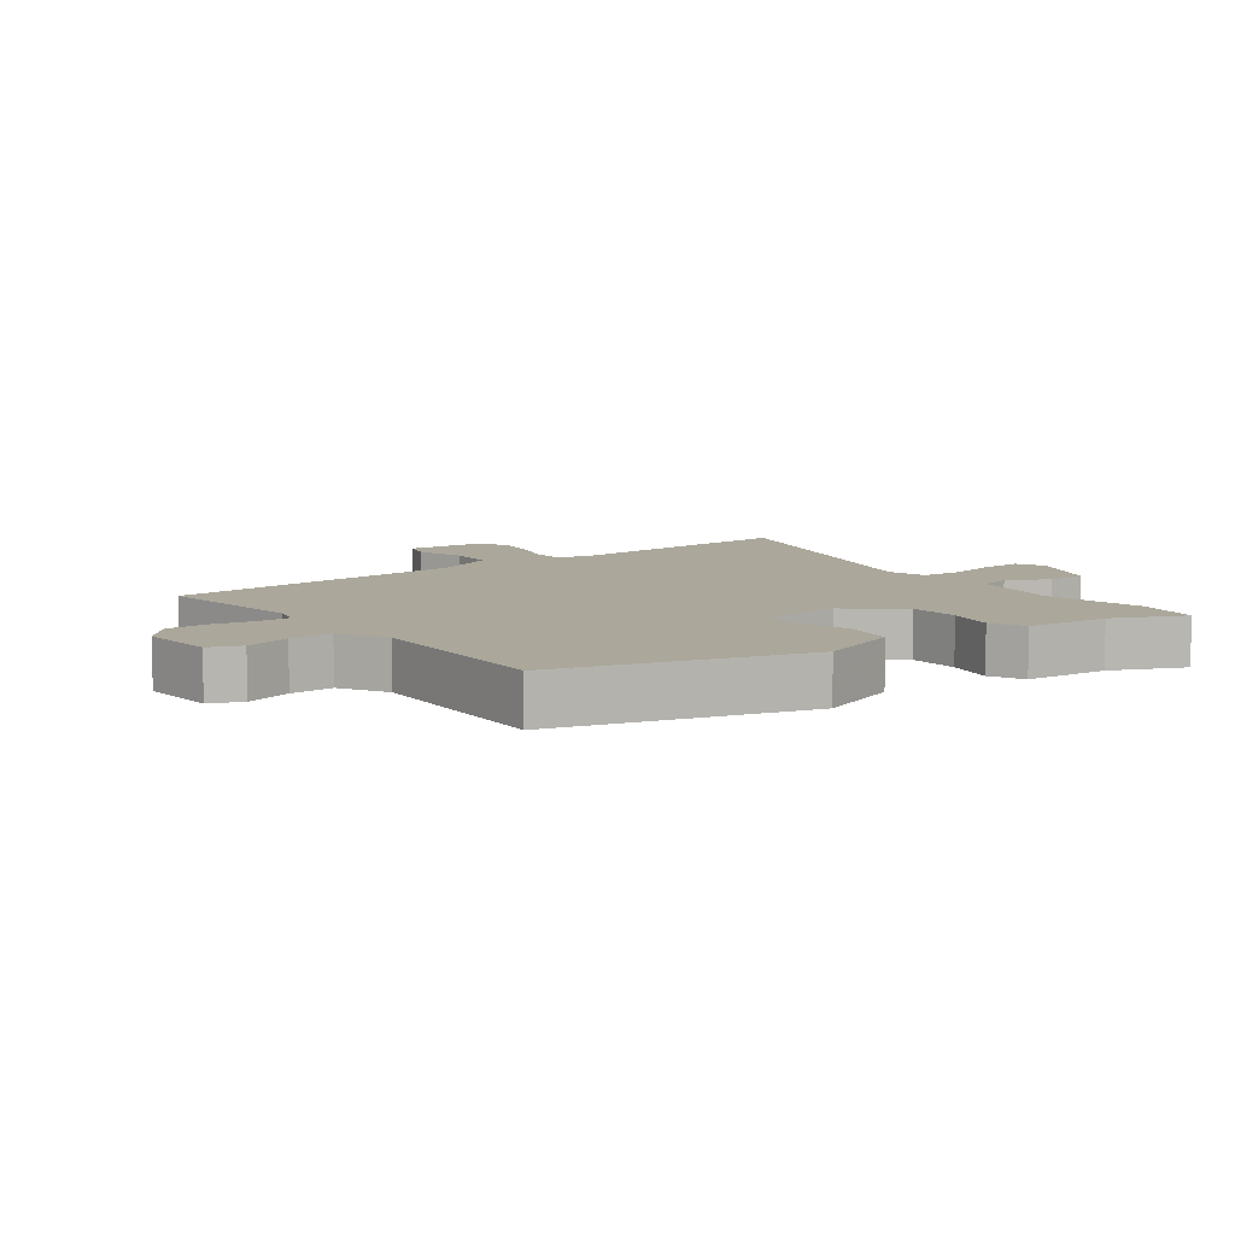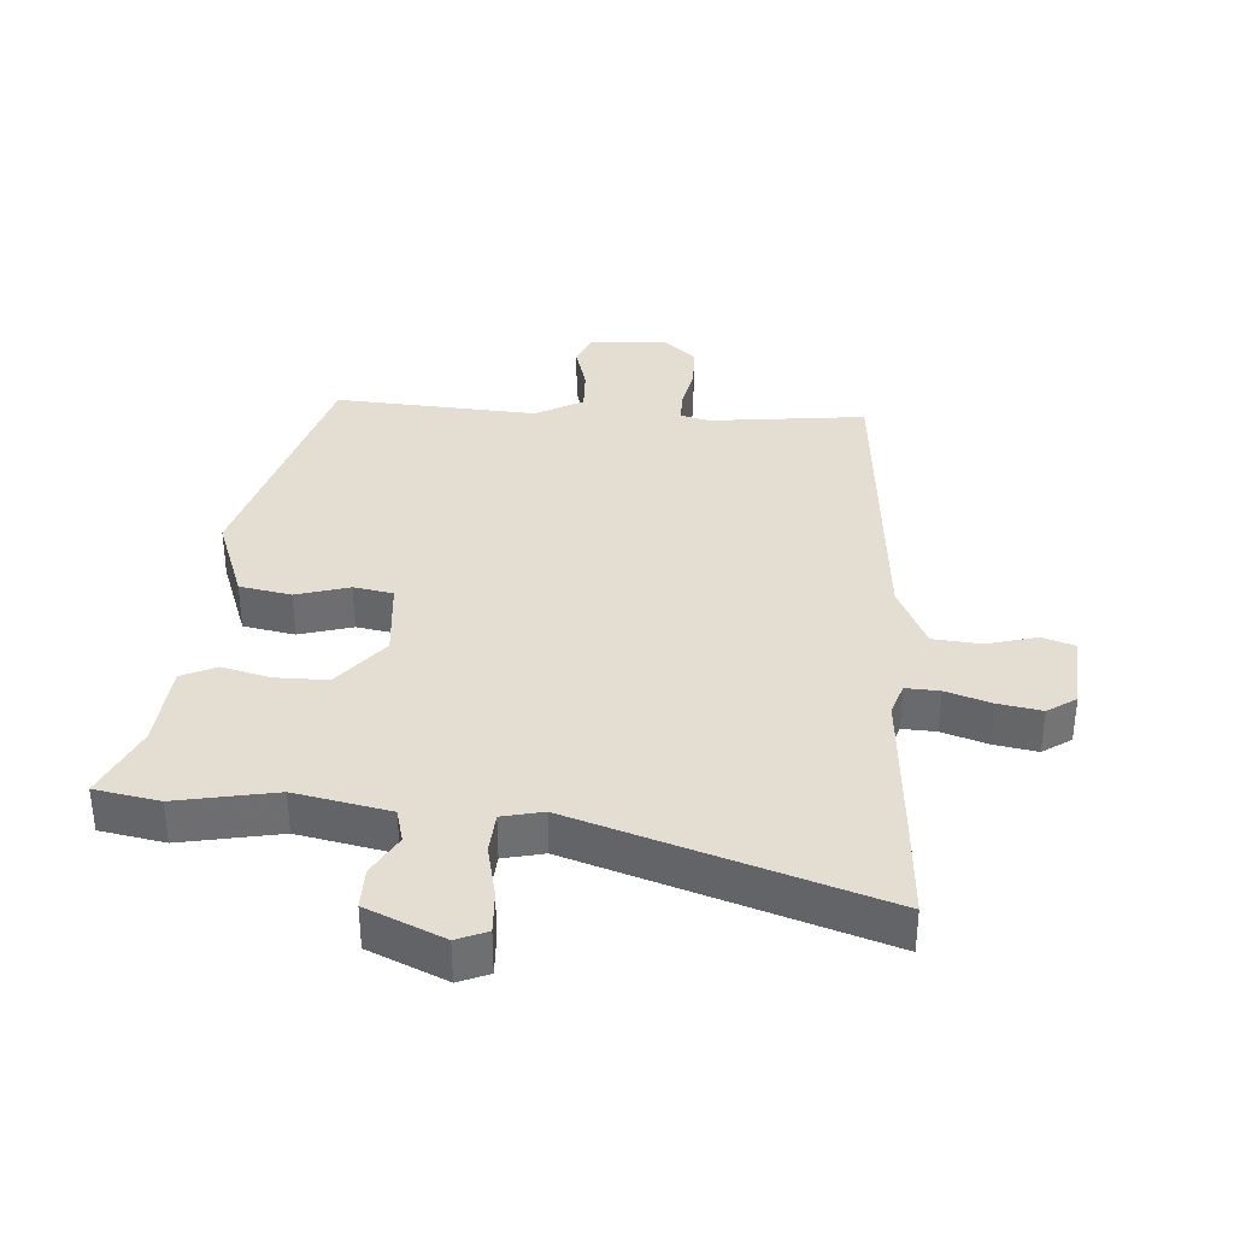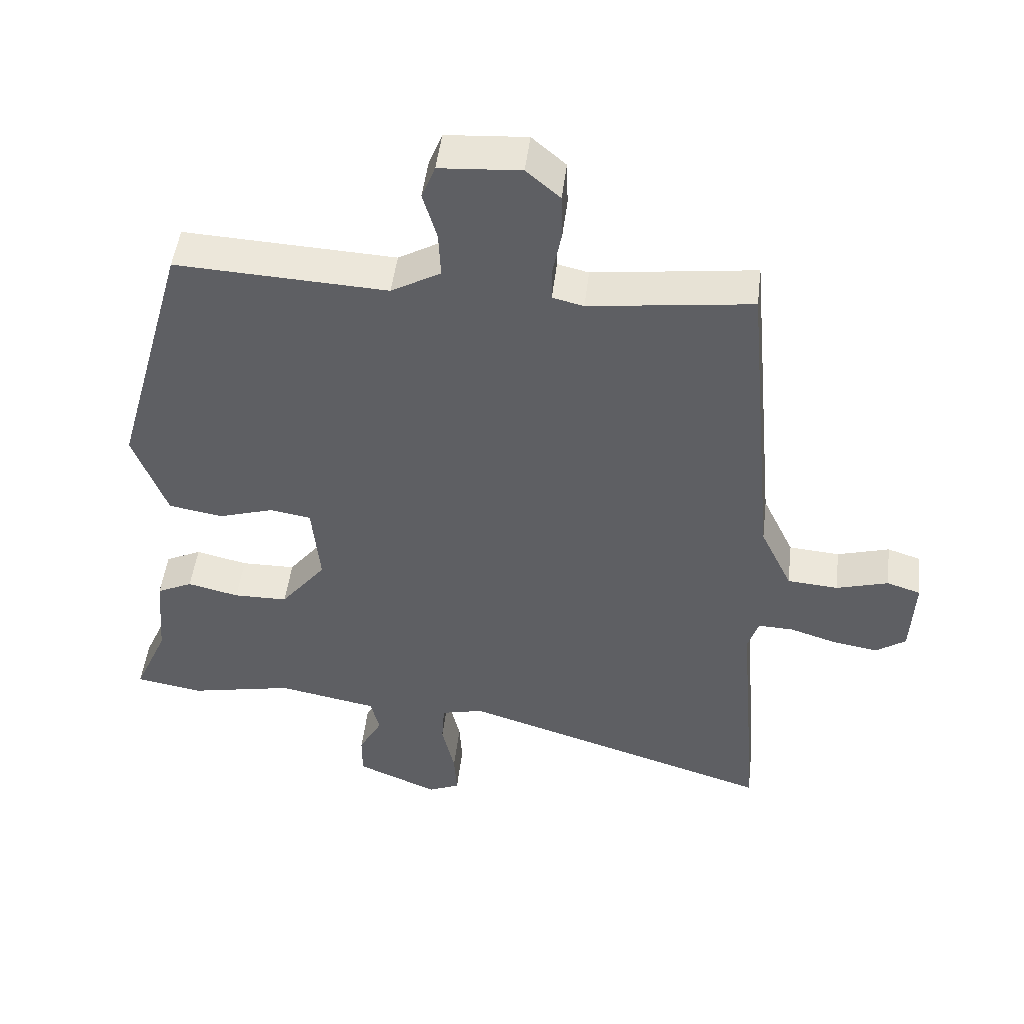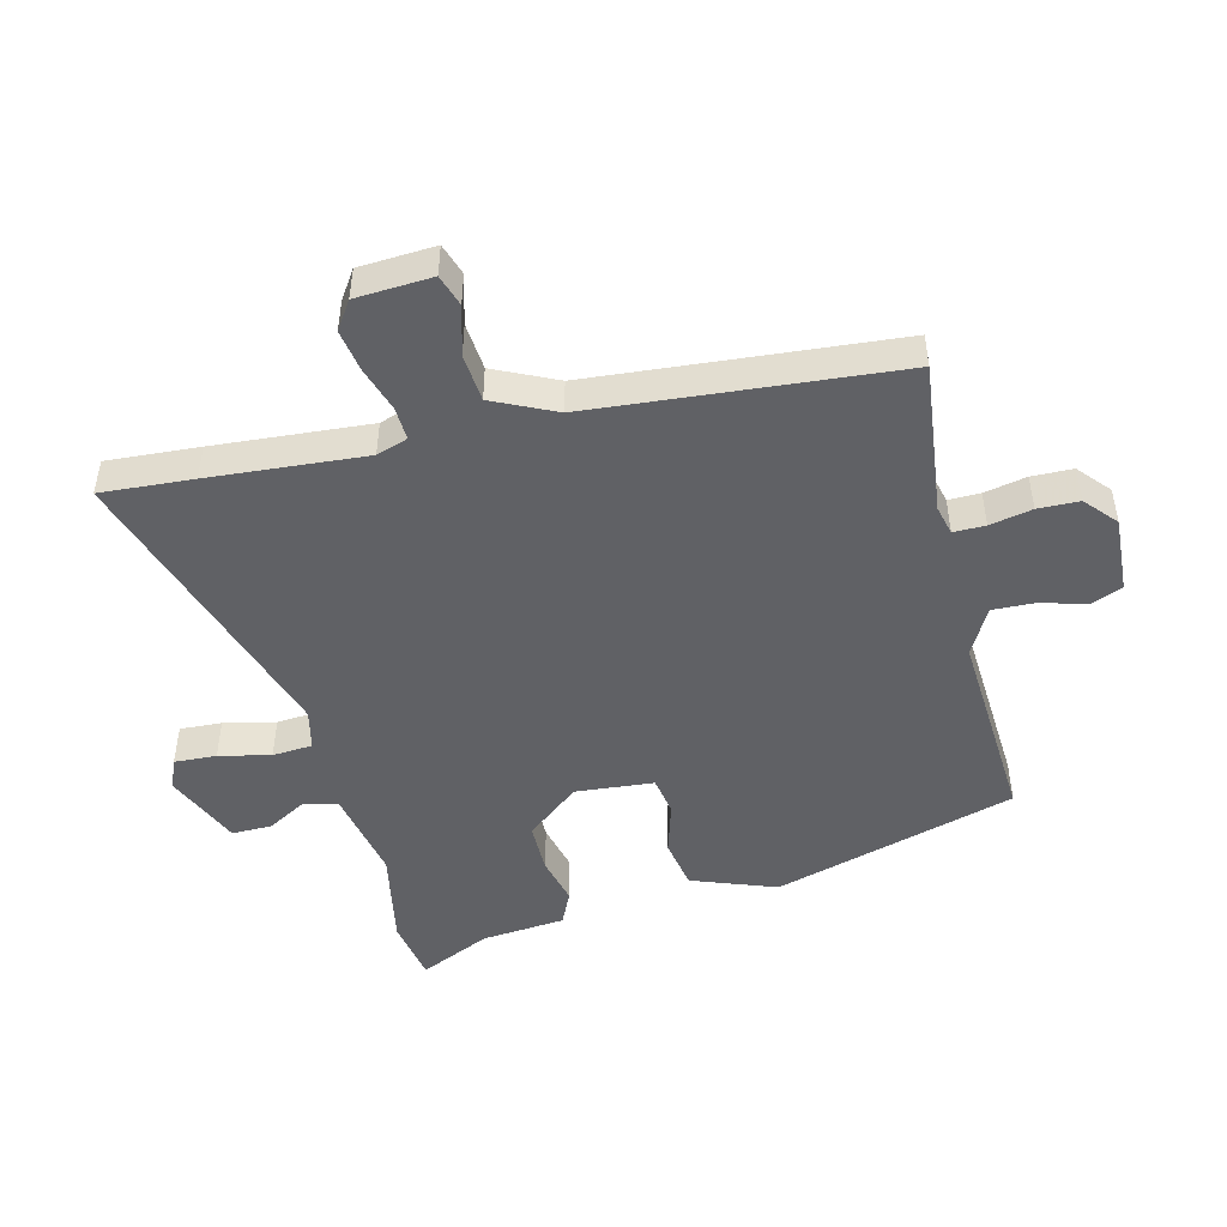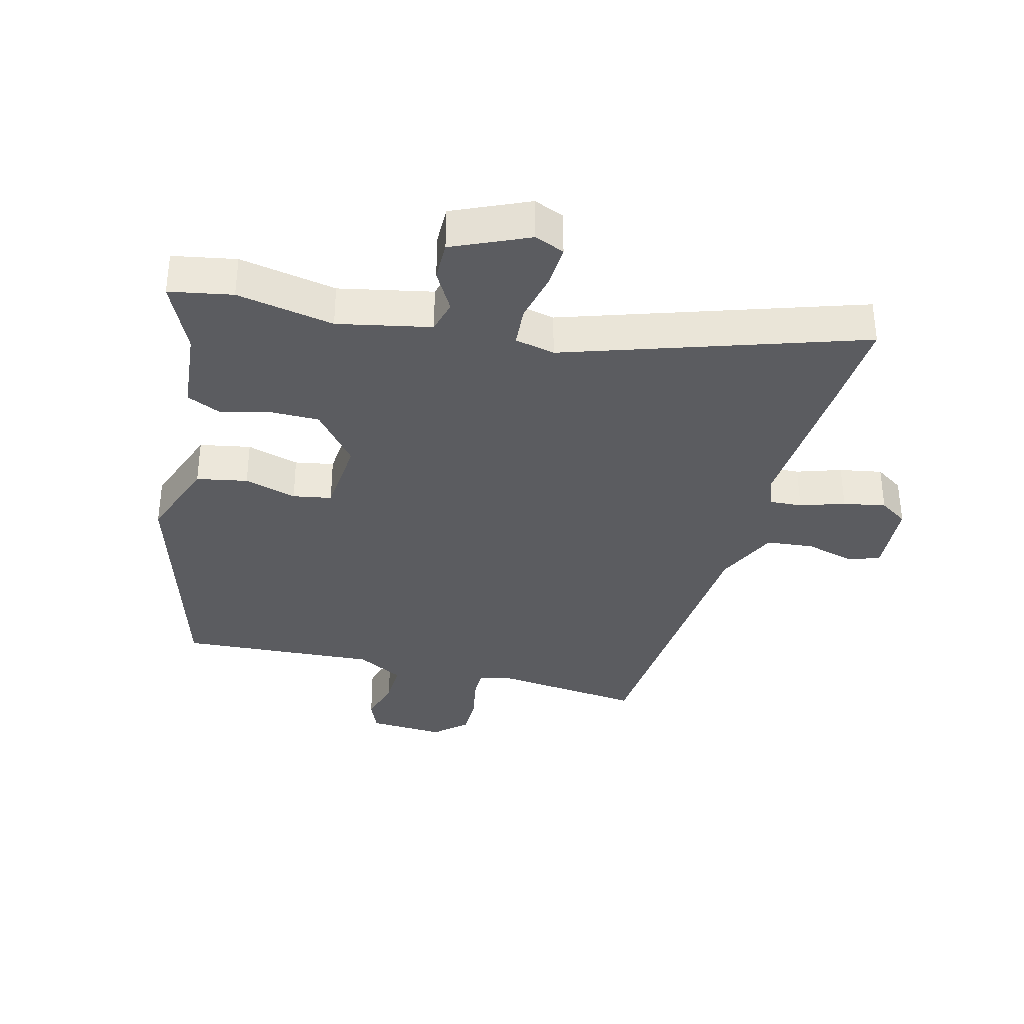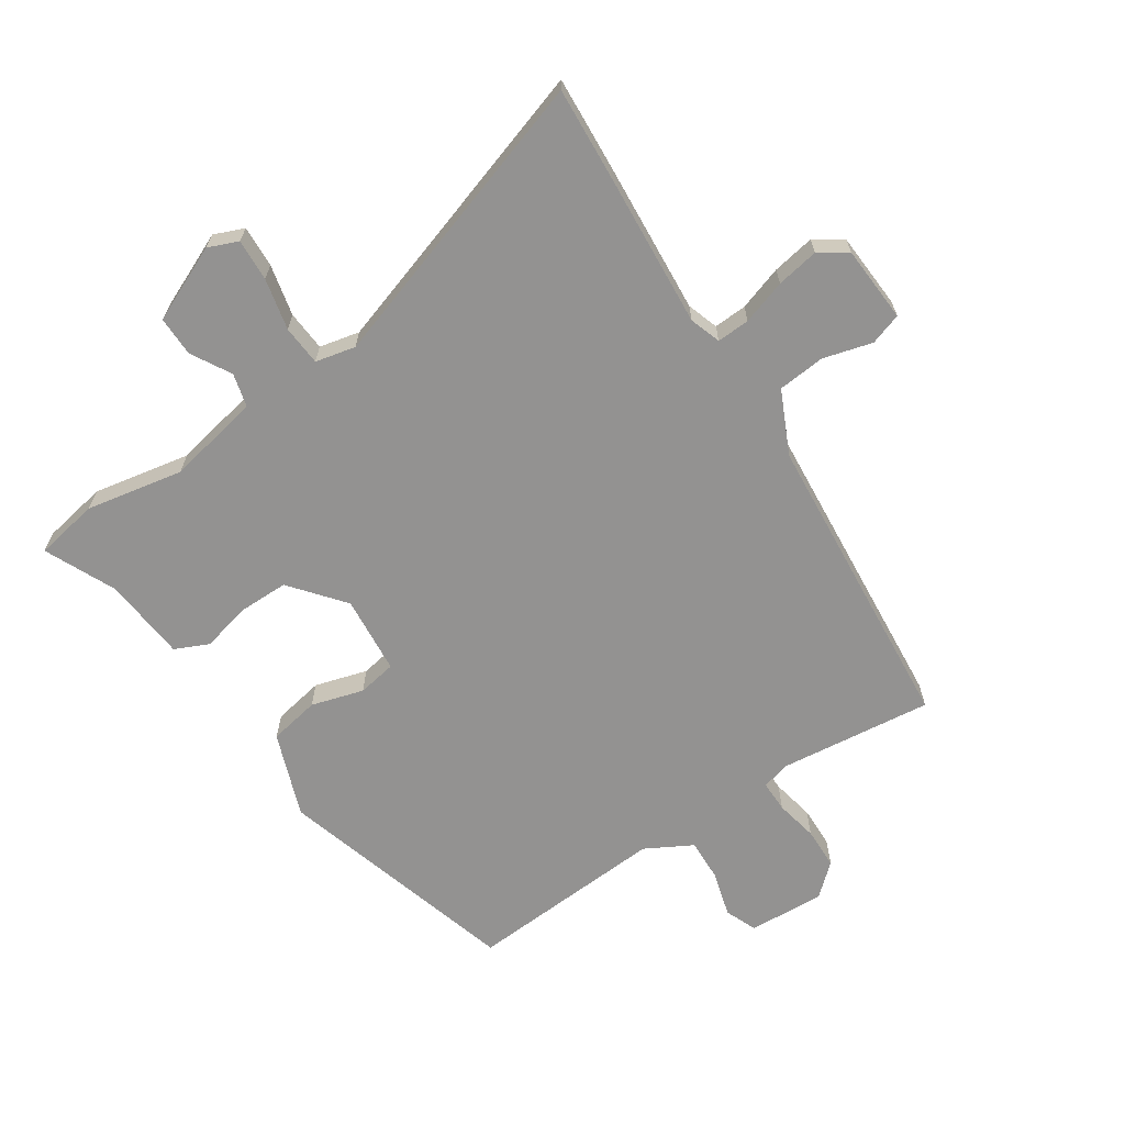
<metadata>
{"format":"obj","ext":"obj","renderer":"f3d","projection":"perspective","resolution":1024,"background":"white","views":[{"elev":8.1,"azim":53.1,"up":"+Y"},{"elev":36.0,"azim":-175.4,"up":"+Y"},{"elev":48.0,"azim":-173.2,"up":"+Z"},{"elev":-48.1,"azim":-75.6,"up":"+Y"},{"elev":-35.1,"azim":166.3,"up":"+Y"},{"elev":-66.4,"azim":-145.9,"up":"+Y"}]}
</metadata>
<code>
v -0.439 0.07 0.496
v -0.199 0.07 0.466
v -0.153 0.07 0.477
v -0.153 0.07 0.527
v -0.166 0.07 0.594
v -0.164 0.07 0.659
v -0.114 0.07 0.702
v 0.006 0.07 0.694
v 0.026 0.07 0.644
v 0.005 0.07 0.573
v 0.002 0.07 0.506
v 0.075 0.07 0.465
v 0.388 0.07 0.481
v 0.495 0.07 0.098
v 0.445 0.07 -0.034
v 0.365 0.07 -0.048
v 0.283 0.07 -0.023
v 0.222 0.07 -0.033
v 0.21 0.07 -0.156
v 0.277 0.07 -0.24
v 0.357 0.07 -0.241
v 0.433 0.07 -0.223
v 0.486 0.07 -0.248
v 0.497 0.07 -0.38
v 0.547 0.07 -0.492
v 0.447 0.07 -0.509
v 0.294 0.07 -0.478
v 0.147 0.07 -0.506
v 0.133 0.07 -0.558
v 0.168 0.07 -0.621
v 0.168 0.07 -0.684
v 0.048 0.07 -0.735
v 0.001 0.07 -0.715
v 0.005 0.07 -0.649
v 0.024 0.07 -0.568
v 0.02 0.07 -0.505
v -0.043 0.07 -0.49
v -0.51 0.07 -0.636
v -0.499 0.07 -0.491
v -0.478 0.07 -0.245
v -0.494 0.07 -0.196
v -0.546 0.07 -0.198
v -0.616 0.07 -0.22
v -0.683 0.07 -0.231
v -0.727 0.07 -0.201
v -0.733 0.07 -0.081
v -0.683 0.07 -0.065
v -0.606 0.07 -0.087
v -0.531 0.07 -0.081
v -0.484 0.07 0.017
v -0.439 0 0.496
v -0.199 0 0.466
v -0.153 0 0.477
v -0.153 0 0.527
v -0.166 0 0.594
v -0.164 0 0.659
v -0.114 0 0.702
v 0.006 0 0.694
v 0.026 0 0.644
v 0.005 0 0.573
v 0.002 0 0.506
v 0.075 0 0.465
v 0.388 0 0.481
v 0.495 0 0.098
v 0.445 0 -0.034
v 0.365 0 -0.048
v 0.283 0 -0.023
v 0.222 0 -0.033
v 0.21 0 -0.156
v 0.277 0 -0.24
v 0.357 0 -0.241
v 0.433 0 -0.223
v 0.486 0 -0.248
v 0.497 0 -0.38
v 0.547 0 -0.492
v 0.447 0 -0.509
v 0.294 0 -0.478
v 0.147 0 -0.506
v 0.133 0 -0.558
v 0.168 0 -0.621
v 0.168 0 -0.684
v 0.048 0 -0.735
v 0.001 0 -0.715
v 0.005 0 -0.649
v 0.024 0 -0.568
v 0.02 0 -0.505
v -0.043 0 -0.49
v -0.51 0 -0.636
v -0.499 0 -0.491
v -0.478 0 -0.245
v -0.494 0 -0.196
v -0.546 0 -0.198
v -0.616 0 -0.22
v -0.683 0 -0.231
v -0.727 0 -0.201
v -0.733 0 -0.081
v -0.683 0 -0.065
v -0.606 0 -0.087
v -0.531 0 -0.081
v -0.484 0 0.017
f 46 47 48
f 45 46 48
f 44 45 48
f 43 44 48
f 42 43 48
f 41 42 48 49
f 40 41 49 50
f 37 38 39 40
f 50 1 2
f 40 50 2
f 37 40 2
f 36 37 2
f 33 34 35
f 32 33 35
f 31 32 35
f 30 31 35
f 29 30 35
f 28 29 35 36
f 24 25 26 27
f 27 28 36
f 24 27 36
f 23 24 36
f 22 23 36
f 21 22 36
f 15 16 17
f 14 15 17
f 13 14 17
f 12 13 17
f 11 12 17 18
f 8 9 10
f 7 8 10
f 6 7 10
f 5 6 10
f 4 5 10
f 3 4 10 11
f 11 18 19
f 3 11 19
f 2 3 19
f 20 21 36
f 19 20 36
f 2 19 36
f 98 97 96
f 98 96 95
f 98 95 94
f 98 94 93
f 98 93 92
f 99 98 92 91
f 100 99 91 90
f 90 89 88 87
f 52 51 100
f 52 100 90
f 52 90 87
f 52 87 86
f 85 84 83
f 85 83 82
f 85 82 81
f 85 81 80
f 85 80 79
f 86 85 79 78
f 77 76 75 74
f 86 78 77
f 86 77 74
f 86 74 73
f 86 73 72
f 86 72 71
f 67 66 65
f 67 65 64
f 67 64 63
f 67 63 62
f 68 67 62 61
f 60 59 58
f 60 58 57
f 60 57 56
f 60 56 55
f 60 55 54
f 61 60 54 53
f 69 68 61
f 69 61 53
f 69 53 52
f 86 71 70
f 86 70 69
f 86 69 52
f 1 51 52 2
f 2 52 53 3
f 3 53 54 4
f 4 54 55 5
f 5 55 56 6
f 6 56 57 7
f 7 57 58 8
f 8 58 59 9
f 9 59 60 10
f 10 60 61 11
f 11 61 62 12
f 12 62 63 13
f 13 63 64 14
f 14 64 65 15
f 15 65 66 16
f 16 66 67 17
f 17 67 68 18
f 18 68 69 19
f 19 69 70 20
f 20 70 71 21
f 21 71 72 22
f 22 72 73 23
f 23 73 74 24
f 24 74 75 25
f 25 75 76 26
f 26 76 77 27
f 27 77 78 28
f 28 78 79 29
f 29 79 80 30
f 30 80 81 31
f 31 81 82 32
f 32 82 83 33
f 33 83 84 34
f 34 84 85 35
f 35 85 86 36
f 36 86 87 37
f 37 87 88 38
f 38 88 89 39
f 39 89 90 40
f 40 90 91 41
f 41 91 92 42
f 42 92 93 43
f 43 93 94 44
f 44 94 95 45
f 45 95 96 46
f 46 96 97 47
f 47 97 98 48
f 48 98 99 49
f 49 99 100 50
f 50 100 51 1

</code>
